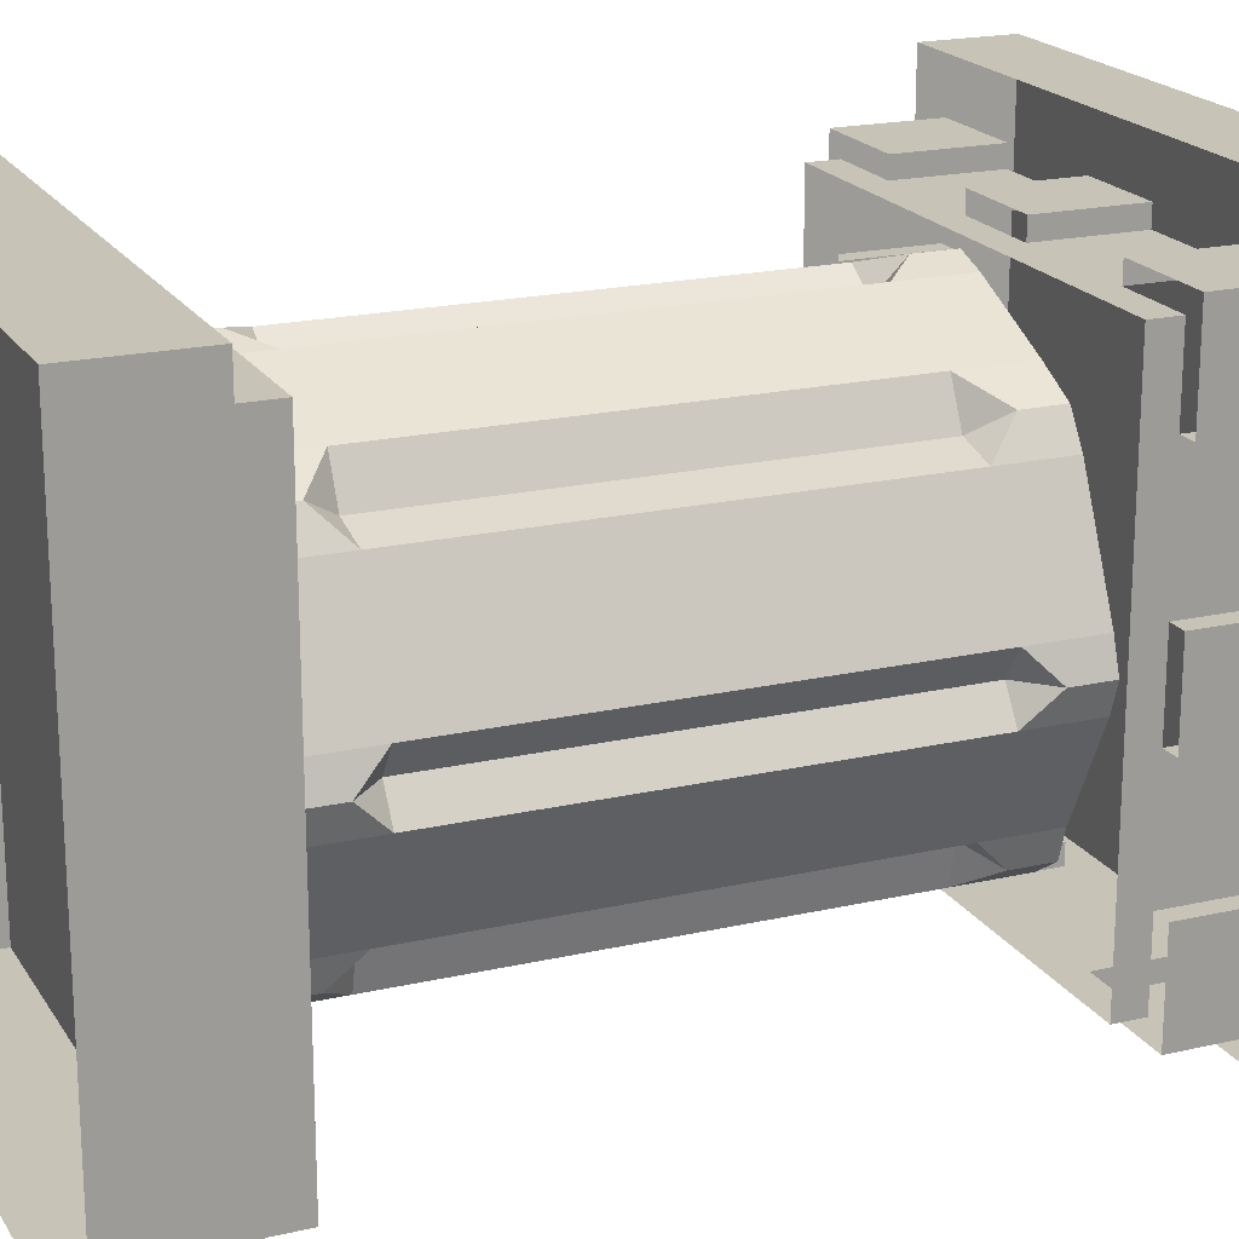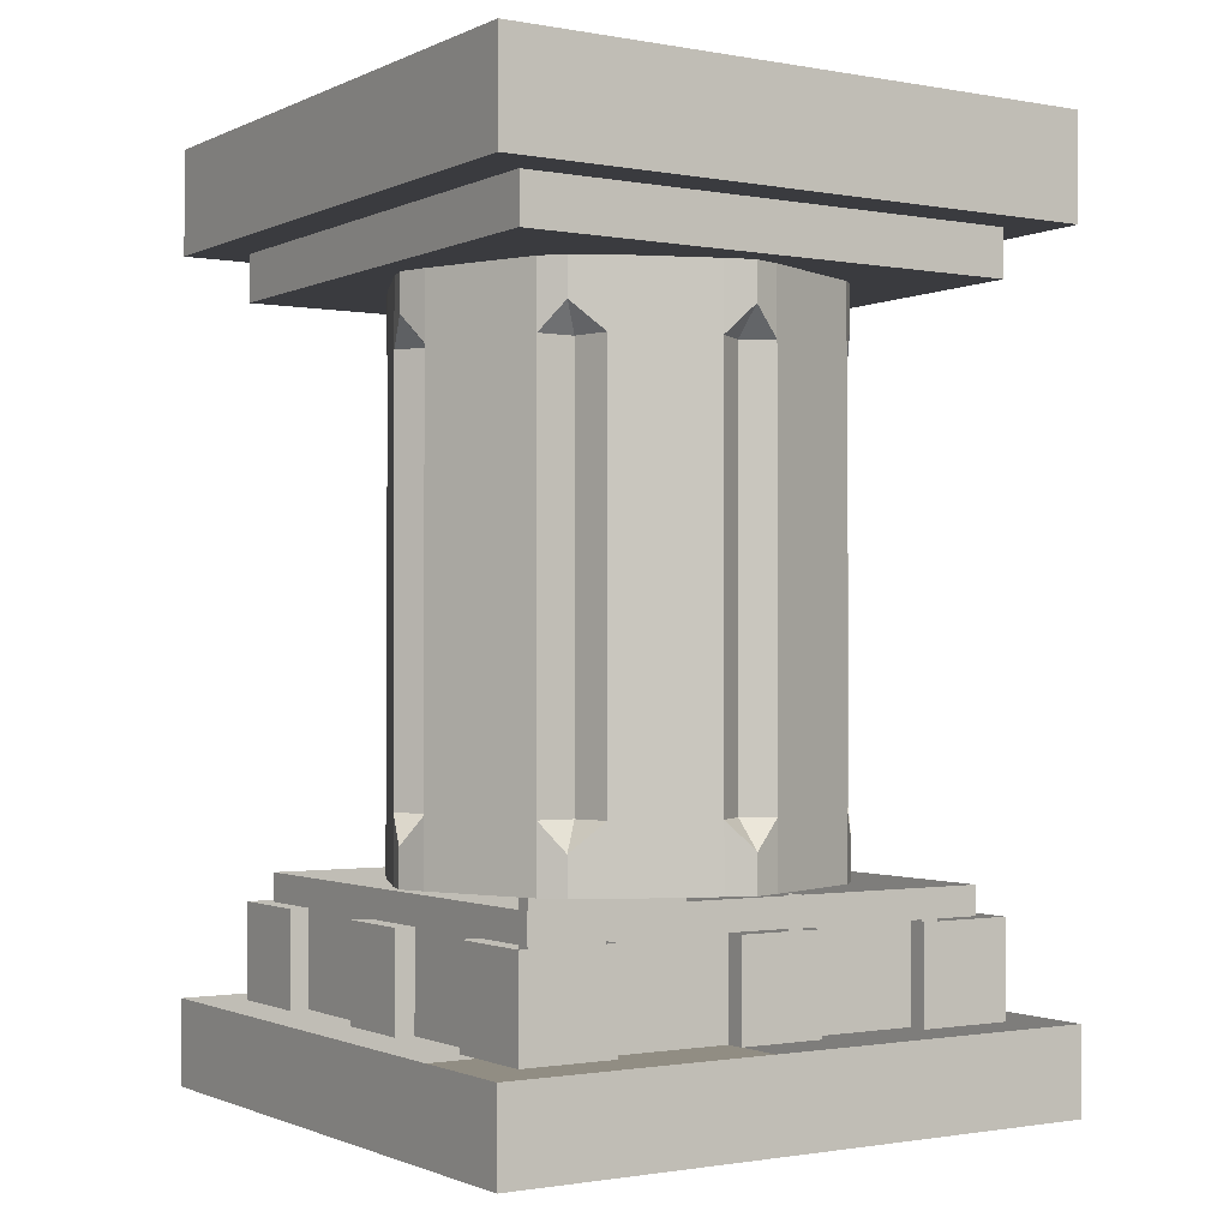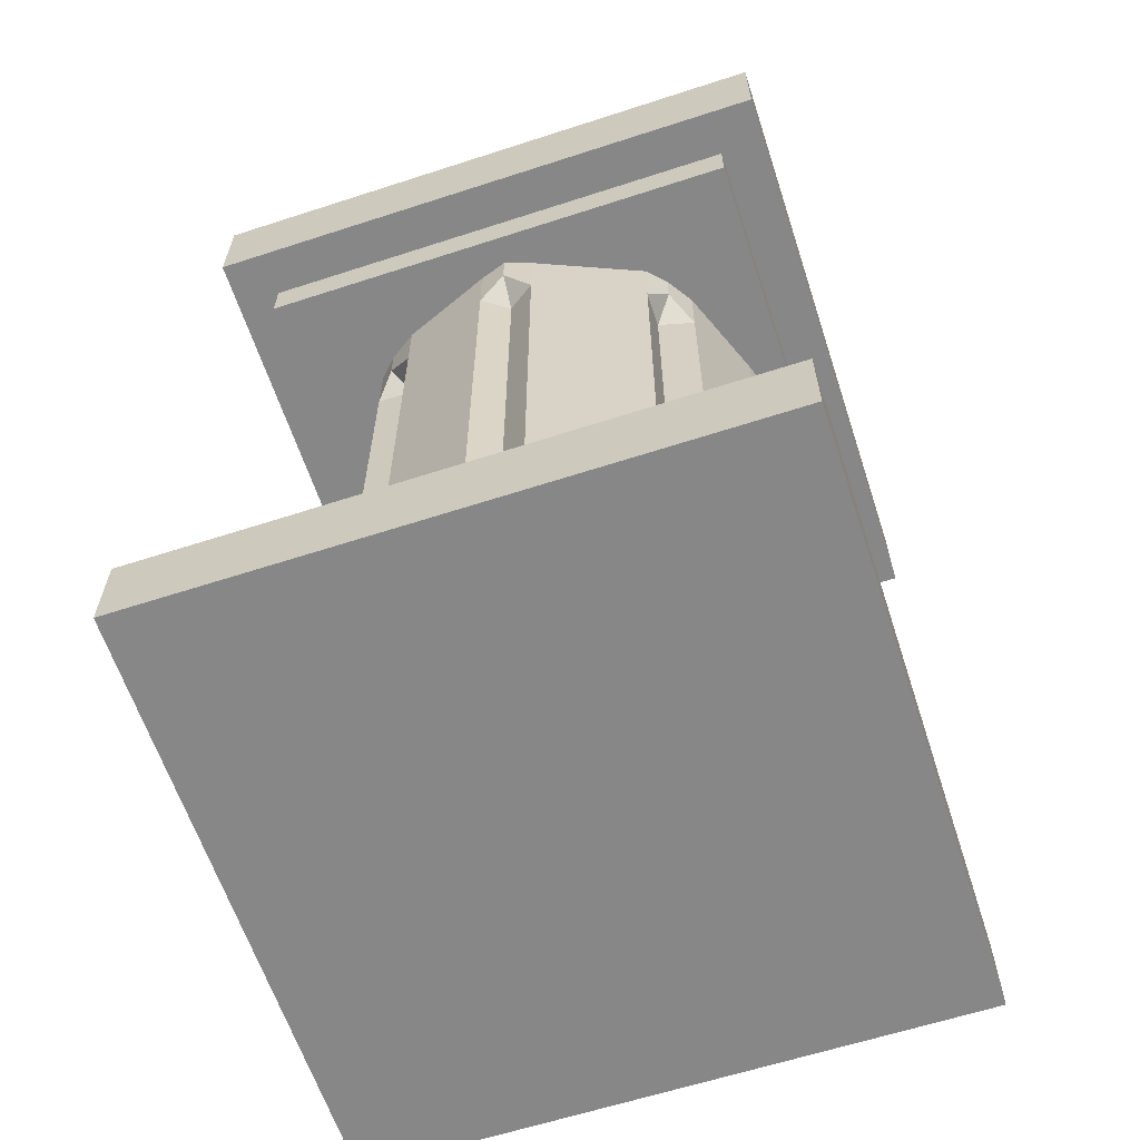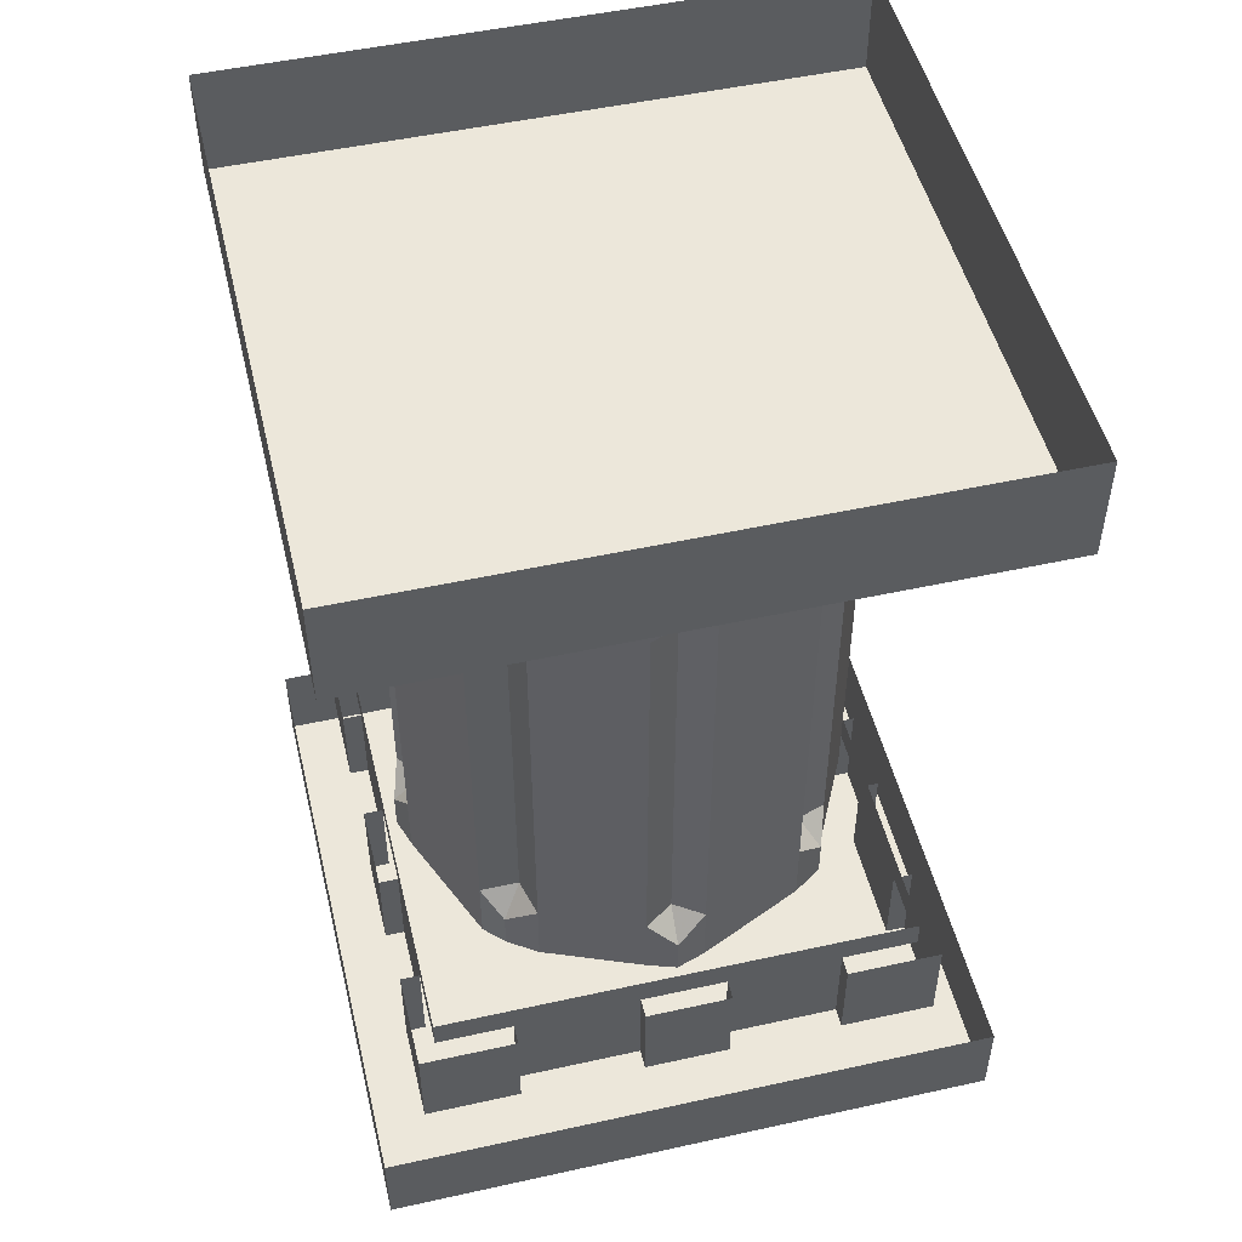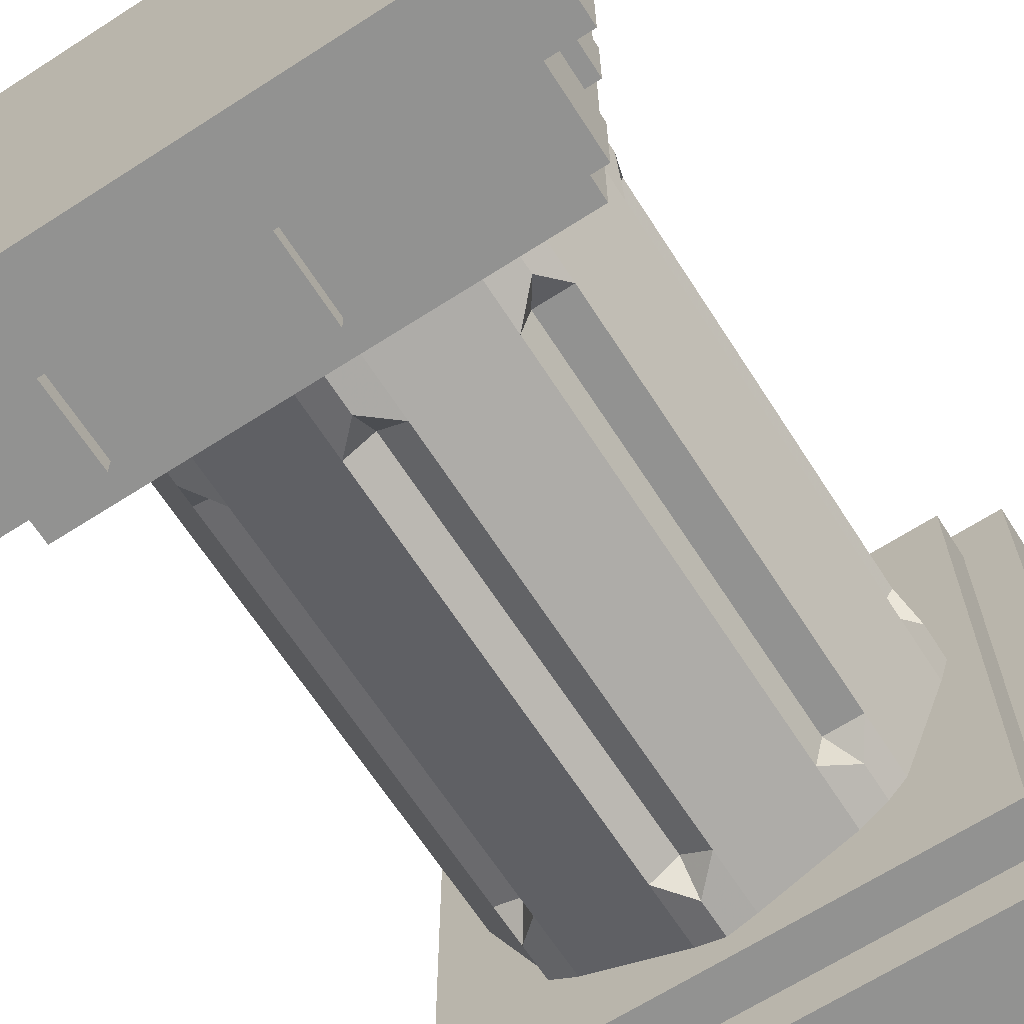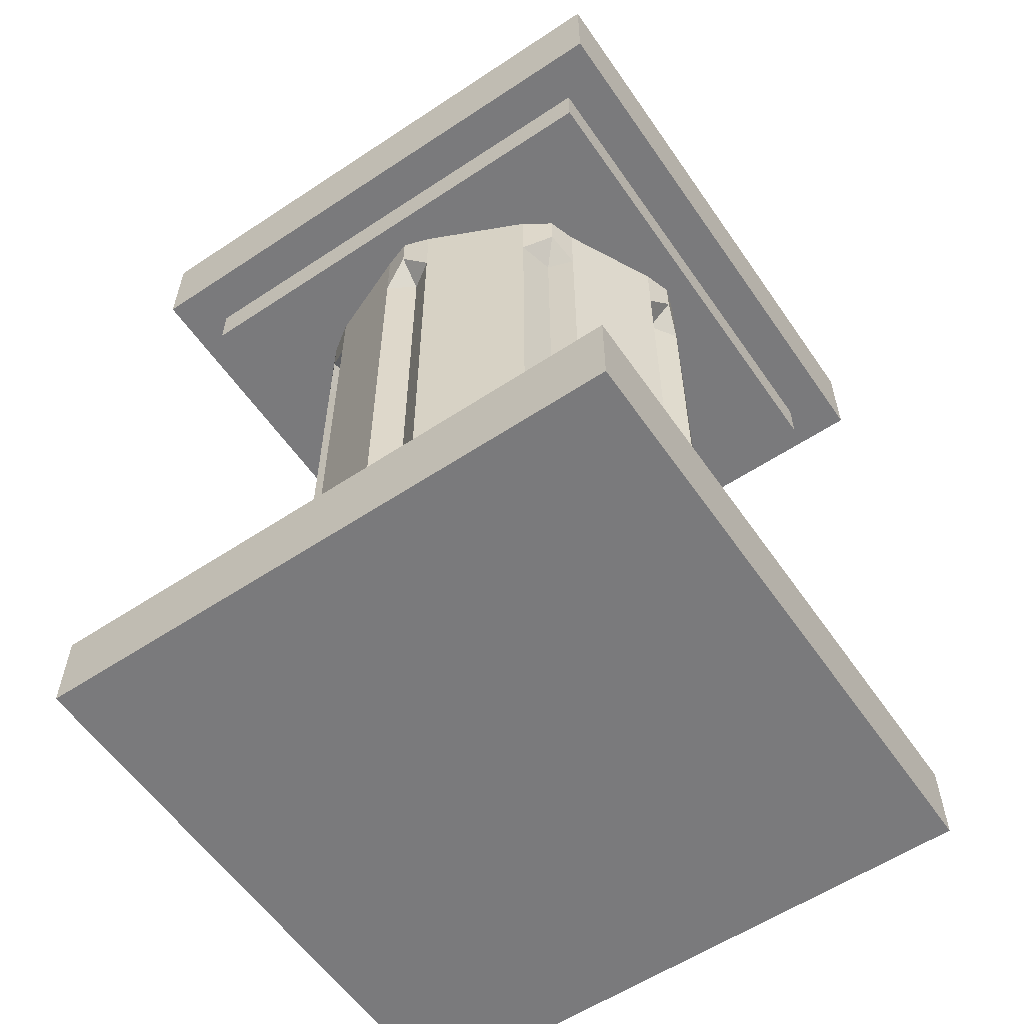
<metadata>
{"format":"obj","ext":"obj","renderer":"f3d","projection":"perspective","resolution":1024,"background":"white","views":[{"elev":19.7,"azim":-113.1,"up":"+Z"},{"elev":-1.2,"azim":57.2,"up":"+Y"},{"elev":-62.5,"azim":108.2,"up":"+Y"},{"elev":50.4,"azim":166.4,"up":"+Y"},{"elev":-66.2,"azim":32.8,"up":"+Z"},{"elev":-58.2,"azim":-145.6,"up":"+Y"}]}
</metadata>
<code>
v 0.2109 -0.125 -0.2109
v -0.2109 -0.125 -0.2109
v -0.2109 -0.08594 -0.2109
v 0.2109 -0.08594 -0.2109
v 0.2109 -0.125 0.2109
v -0.2109 -0.125 0.2109
v -0.2109 -0.08594 0.2109
v 0.2109 -0.08594 0.2109
v 0.25 -0.08594 -0.25
v -0.25 -0.08594 -0.25
v -0.25 0 -0.25
v 0.25 0 -0.25
v 0.25 -0.08594 0.25
v -0.25 -0.08594 0.25
v -0.25 0 0.25
v 0.25 0 0.25
v 0.25 -0.75 -0.25
v -0.25 -0.75 -0.25
v -0.25 -0.6797 -0.25
v 0.25 -0.6797 -0.25
v 0.25 -0.75 0.25
v -0.25 -0.75 0.25
v -0.25 -0.6797 0.25
v 0.25 -0.6797 0.25
v -0.2109 -0.6797 0.2109
v -0.1328 -0.6797 0.2109
v -0.1328 -0.6016 0.2109
v -0.2109 -0.6016 0.2109
v -0.2109 -0.6016 0.1328
v -0.2109 -0.6797 0.1328
v -0.1953 -0.6016 0.1328
v -0.1953 -0.6797 0.1328
v -0.1953 -0.6016 0.03125
v -0.1953 -0.6797 0.03125
v -0.2109 -0.6797 0.03125
v -0.2109 -0.6016 0.03125
v -0.2109 -0.6797 -0.03906
v -0.2109 -0.6016 -0.03906
v -0.1953 -0.6797 -0.03906
v -0.1953 -0.6016 -0.03906
v -0.1953 -0.6016 -0.1328
v -0.1953 -0.6797 -0.1328
v -0.2109 -0.6797 -0.1328
v -0.2109 -0.6016 -0.1328
v -0.2109 -0.6797 -0.2109
v -0.2109 -0.6016 -0.2109
v -0.1328 -0.6016 -0.2109
v -0.1328 -0.6797 -0.2109
v -0.1328 -0.6016 -0.1953
v -0.1328 -0.6797 -0.1953
v -0.03906 -0.6016 -0.1953
v -0.03906 -0.6797 -0.1953
v -0.03906 -0.6797 -0.2109
v -0.03906 -0.6016 -0.2109
v 0.03125 -0.6797 -0.2109
v 0.03125 -0.6016 -0.2109
v 0.03125 -0.6797 -0.1953
v 0.03125 -0.6016 -0.1953
v 0.1328 -0.6016 -0.1953
v 0.1328 -0.6797 -0.1953
v 0.1328 -0.6797 -0.2109
v 0.1328 -0.6016 -0.2109
v 0.2109 -0.6797 -0.2109
v 0.2109 -0.6016 -0.2109
v 0.2109 -0.6016 -0.1328
v 0.2109 -0.6797 -0.1328
v 0.1953 -0.6016 -0.1328
v 0.1953 -0.6797 -0.1328
v 0.1953 -0.6016 -0.03906
v 0.1953 -0.6797 -0.03906
v 0.2109 -0.6797 -0.03906
v 0.2109 -0.6016 -0.03906
v 0.2109 -0.6797 0.03125
v 0.2109 -0.6016 0.03125
v 0.1953 -0.6797 0.03125
v 0.1953 -0.6016 0.03125
v 0.1953 -0.6016 0.1328
v 0.1953 -0.6797 0.1328
v 0.2109 -0.6797 0.1328
v 0.2109 -0.6016 0.1328
v 0.2109 -0.6797 0.2109
v 0.2109 -0.6016 0.2109
v 0.1328 -0.6016 0.2109
v 0.1328 -0.6797 0.2109
v 0.1328 -0.6016 0.1953
v 0.1328 -0.6797 0.1953
v 0.03906 -0.6016 0.1953
v 0.03906 -0.6797 0.1953
v 0.03906 -0.6797 0.2109
v 0.03906 -0.6016 0.2109
v -0.03125 -0.6797 0.2109
v -0.03125 -0.6016 0.2109
v -0.03125 -0.6797 0.1953
v -0.03125 -0.6016 0.1953
v -0.1328 -0.6016 0.1953
v -0.1328 -0.6797 0.1953
v -0.1953 -0.6016 0.1953
v -0.1328 -0.5781 0.1953
v -0.1953 -0.5781 0.1953
v -0.1953 -0.5781 0.1328
v -0.1953 -0.5781 0.03125
v -0.1953 -0.5781 -0.03906
v -0.1953 -0.5781 -0.1328
v -0.1953 -0.6016 -0.1953
v -0.1953 -0.5781 -0.1953
v -0.1328 -0.5781 -0.1953
v -0.03906 -0.5781 -0.1953
v 0.03125 -0.5781 -0.1953
v 0.1328 -0.5781 -0.1953
v 0.1953 -0.6016 -0.1953
v 0.1953 -0.5781 -0.1953
v 0.1953 -0.5781 -0.1328
v 0.1953 -0.5781 -0.03906
v 0.1953 -0.5781 0.03125
v 0.1953 -0.5781 0.1328
v 0.1953 -0.6016 0.1953
v 0.1953 -0.5781 0.1953
v 0.1328 -0.5781 0.1953
v 0.03906 -0.5781 0.1953
v -0.03125 -0.5781 0.1953
v 0.02344 -0.1797 -0.1797
v 0 -0.1797 -0.1641
v 0 -0.1562 -0.1875
v 0 -0.125 -0.1875
v 0.02344 -0.125 -0.1797
v 0.1016 -0.125 -0.1484
v 0.1016 -0.1797 -0.1484
v 0.02344 -0.5234 -0.1797
v 0 -0.5234 -0.1641
v -0.02344 -0.1797 -0.1797
v -0.02344 -0.125 -0.1797
v 0 -0.5469 -0.1875
v -0.02344 -0.5234 -0.1797
v -0.1094 -0.5234 -0.1406
v -0.1094 -0.1797 -0.1406
v -0.1094 -0.125 -0.1406
v -0.1328 -0.125 -0.125
v -0.1328 -0.1562 -0.125
v -0.1406 -0.125 -0.1016
v -0.1406 -0.1797 -0.1016
v -0.1797 -0.1797 -0.02344
v -0.1797 -0.125 -0.02344
v -0.1875 -0.125 0
v -0.1875 -0.1562 0
v -0.1797 -0.125 0.02344
v -0.1797 -0.1797 0.02344
v -0.1406 -0.1797 0.1094
v -0.1406 -0.125 0.1094
v -0.125 -0.125 0.1328
v -0.125 -0.1562 0.1328
v -0.09375 -0.125 0.1484
v -0.09375 -0.1797 0.1484
v -0.02344 -0.1797 0.1797
v -0.02344 -0.125 0.1797
v 0 -0.125 0.1875
v 0 -0.1562 0.1875
v 0.02344 -0.125 0.1797
v 0.02344 -0.1797 0.1797
v 0.1172 -0.1797 0.1406
v 0.1172 -0.125 0.1406
v 0.1328 -0.125 0.125
v 0.1328 -0.1562 0.125
v 0.1484 -0.125 0.1016
v 0.1484 -0.1797 0.1016
v 0.1797 -0.1797 0.02344
v 0.1797 -0.125 0.02344
v 0.1875 -0.125 0
v 0.1875 -0.1562 0
v 0.1797 -0.125 -0.02344
v 0.1797 -0.1797 -0.02344
v 0.1406 -0.1797 -0.1172
v 0.1406 -0.125 -0.1172
v 0.125 -0.125 -0.1328
v 0.125 -0.1562 -0.1328
v 0.1094 -0.1797 -0.1172
v 0.1094 -0.5234 -0.1172
v 0.1016 -0.5234 -0.1484
v 0.02344 -0.5781 -0.1797
v 0 -0.5781 -0.1875
v -0.02344 -0.5781 -0.1797
v -0.1094 -0.5781 -0.1406
v -0.1328 -0.5469 -0.125
v -0.1172 -0.5234 -0.1094
v -0.1172 -0.1797 -0.1094
v -0.1406 -0.5234 -0.1016
v -0.1797 -0.5234 -0.02344
v -0.1641 -0.1797 0
v -0.1641 -0.5234 0
v -0.1797 -0.5234 0.02344
v -0.1406 -0.5234 0.1094
v -0.1094 -0.1797 0.1172
v -0.1094 -0.5234 0.1172
v -0.09375 -0.5234 0.1484
v -0.02344 -0.5234 0.1797
v 0 -0.1797 0.1641
v 0 -0.5234 0.1641
v 0.02344 -0.5234 0.1797
v 0.1172 -0.5234 0.1406
v 0.1172 -0.1797 0.1094
v 0.1172 -0.5234 0.1094
v 0.1484 -0.5234 0.1016
v 0.1797 -0.5234 0.02344
v 0.1641 -0.1797 0
v 0.1641 -0.5234 0
v 0.1797 -0.5234 -0.02344
v 0.1406 -0.5234 -0.1172
v -0.1875 -0.5469 0
v -0.1875 -0.5781 0
v -0.1797 -0.5781 0.02344
v -0.1406 -0.5781 0.1094
v -0.125 -0.5469 0.1328
v -0.1797 -0.5781 -0.02344
v -0.1328 -0.5781 -0.125
v -0.1406 -0.5781 -0.1016
v 0.1875 -0.5469 0
v 0.1875 -0.5781 0
v 0.1797 -0.5781 -0.02344
v 0.1406 -0.5781 -0.1172
v 0.125 -0.5469 -0.1328
v 0.1797 -0.5781 0.02344
v 0.125 -0.5781 -0.1328
v 0.1016 -0.5781 -0.1484
v 0 -0.5469 0.1875
v 0 -0.5781 0.1875
v 0.02344 -0.5781 0.1797
v 0.1172 -0.5781 0.1406
v 0.1328 -0.5469 0.125
v -0.02344 -0.5781 0.1797
v 0.1328 -0.5781 0.125
v 0.1484 -0.5781 0.1016
v -0.125 -0.5781 0.1328
v -0.09375 -0.5781 0.1484
f 1 2 3
f 1 3 4
f 1 4 5
f 2 6 7
f 2 7 3
f 6 5 8
f 6 8 7
f 5 4 8
f 9 10 11
f 9 11 12
f 9 12 13
f 10 14 15
f 10 15 11
f 14 13 16
f 14 16 15
f 13 12 16
f 17 21 18
f 18 21 22
f 25 26 27
f 25 27 28
f 25 28 29
f 25 29 30
f 30 29 31
f 30 31 32
f 32 31 33
f 32 33 34
f 34 33 35
f 35 33 36
f 35 36 37
f 37 36 38
f 37 38 39
f 39 38 40
f 39 40 41
f 39 41 42
f 42 41 43
f 43 41 44
f 43 44 45
f 45 44 46
f 45 46 47
f 45 47 48
f 48 47 49
f 48 49 50
f 50 49 51
f 50 51 52
f 52 51 53
f 53 51 54
f 53 54 55
f 55 54 56
f 55 56 57
f 57 56 58
f 57 58 59
f 57 59 60
f 60 59 61
f 61 59 62
f 61 62 63
f 63 62 64
f 63 64 65
f 63 65 66
f 66 65 67
f 66 67 68
f 68 67 69
f 68 69 70
f 70 69 71
f 71 69 72
f 71 72 73
f 73 72 74
f 73 74 75
f 75 74 76
f 75 76 77
f 75 77 78
f 78 77 79
f 79 77 80
f 79 80 81
f 81 80 82
f 81 82 83
f 81 83 84
f 84 83 85
f 84 85 86
f 86 85 87
f 86 87 88
f 88 87 89
f 89 87 90
f 89 90 91
f 91 90 92
f 91 92 93
f 93 92 94
f 93 94 95
f 93 95 96
f 96 95 26
f 26 95 27
f 97 95 98
f 97 98 99
f 97 99 31
f 31 99 100
f 31 100 33
f 33 100 101
f 33 101 40
f 40 101 102
f 40 102 41
f 41 102 103
f 41 103 104
f 104 103 105
f 104 105 49
f 49 105 106
f 49 106 51
f 51 106 107
f 51 107 58
f 58 107 108
f 58 108 59
f 59 108 109
f 59 109 110
f 110 109 111
f 110 111 67
f 67 111 112
f 67 112 69
f 69 112 113
f 69 113 76
f 76 113 114
f 76 114 77
f 77 114 115
f 77 115 116
f 116 115 117
f 116 117 85
f 85 117 118
f 85 118 87
f 87 118 119
f 87 119 94
f 94 119 120
f 94 120 95
f 95 120 98
f 121 122 123
f 121 123 124
f 121 124 125
f 121 125 126
f 121 126 127
f 121 127 128
f 121 128 122
f 122 128 129
f 122 129 130
f 122 130 123
f 123 130 131
f 123 131 124
f 129 128 132
f 129 132 133
f 129 133 130
f 130 133 134
f 130 134 135
f 130 135 131
f 131 135 136
f 136 135 137
f 137 135 138
f 137 138 139
f 139 138 140
f 139 140 141
f 139 141 142
f 142 141 143
f 143 141 144
f 143 144 145
f 145 144 146
f 145 146 147
f 145 147 148
f 148 147 149
f 149 147 150
f 149 150 151
f 151 150 152
f 151 152 153
f 151 153 154
f 154 153 155
f 155 153 156
f 155 156 157
f 157 156 158
f 157 158 159
f 157 159 160
f 160 159 161
f 161 159 162
f 161 162 163
f 163 162 164
f 163 164 165
f 163 165 166
f 166 165 167
f 167 165 168
f 167 168 169
f 169 168 170
f 169 170 171
f 169 171 172
f 172 171 173
f 173 171 174
f 173 174 126
f 126 174 127
f 127 174 175
f 127 175 176
f 127 176 177
f 127 177 128
f 128 177 178
f 128 178 132
f 132 178 179
f 132 179 133
f 133 179 180
f 133 180 181
f 133 181 134
f 134 181 182
f 134 182 183
f 134 183 184
f 134 184 135
f 135 184 138
f 138 184 140
f 140 184 183
f 140 183 185
f 140 185 186
f 140 186 141
f 141 186 187
f 141 187 144
f 144 187 146
f 146 187 188
f 146 188 189
f 146 189 190
f 146 190 147
f 147 190 191
f 147 191 150
f 150 191 152
f 152 191 192
f 152 192 193
f 152 193 194
f 152 194 153
f 153 194 195
f 153 195 156
f 156 195 158
f 158 195 196
f 158 196 197
f 158 197 198
f 158 198 159
f 159 198 199
f 159 199 162
f 162 199 164
f 164 199 200
f 164 200 201
f 164 201 202
f 164 202 165
f 165 202 203
f 165 203 168
f 168 203 170
f 170 203 204
f 170 204 205
f 170 205 206
f 170 206 171
f 171 206 175
f 171 175 174
f 188 186 207
f 188 207 189
f 189 207 208
f 189 208 209
f 189 209 210
f 189 210 190
f 190 210 211
f 190 211 192
f 190 192 191
f 186 188 187
f 207 186 212
f 207 212 208
f 185 183 182
f 185 182 213
f 185 213 214
f 185 214 212
f 185 212 186
f 182 181 213
f 204 202 215
f 204 215 205
f 205 215 216
f 205 216 217
f 205 217 218
f 205 218 206
f 206 218 219
f 206 219 176
f 206 176 175
f 202 204 203
f 215 202 220
f 215 220 216
f 177 176 219
f 177 219 221
f 177 221 222
f 177 222 178
f 219 218 221
f 196 194 223
f 196 223 197
f 197 223 224
f 197 224 225
f 197 225 226
f 197 226 198
f 198 226 227
f 198 227 200
f 198 200 199
f 194 196 195
f 223 194 228
f 223 228 224
f 201 200 227
f 201 227 229
f 201 229 230
f 201 230 220
f 201 220 202
f 227 226 229
f 193 192 211
f 193 211 231
f 193 231 232
f 193 232 228
f 193 228 194
f 211 210 231
f 1 5 2
f 2 5 6
f 9 13 10
f 10 13 14
f 17 18 19
f 17 19 20
f 17 20 21
f 18 22 23
f 18 23 19
f 22 21 24
f 22 24 23
f 21 20 24

</code>
